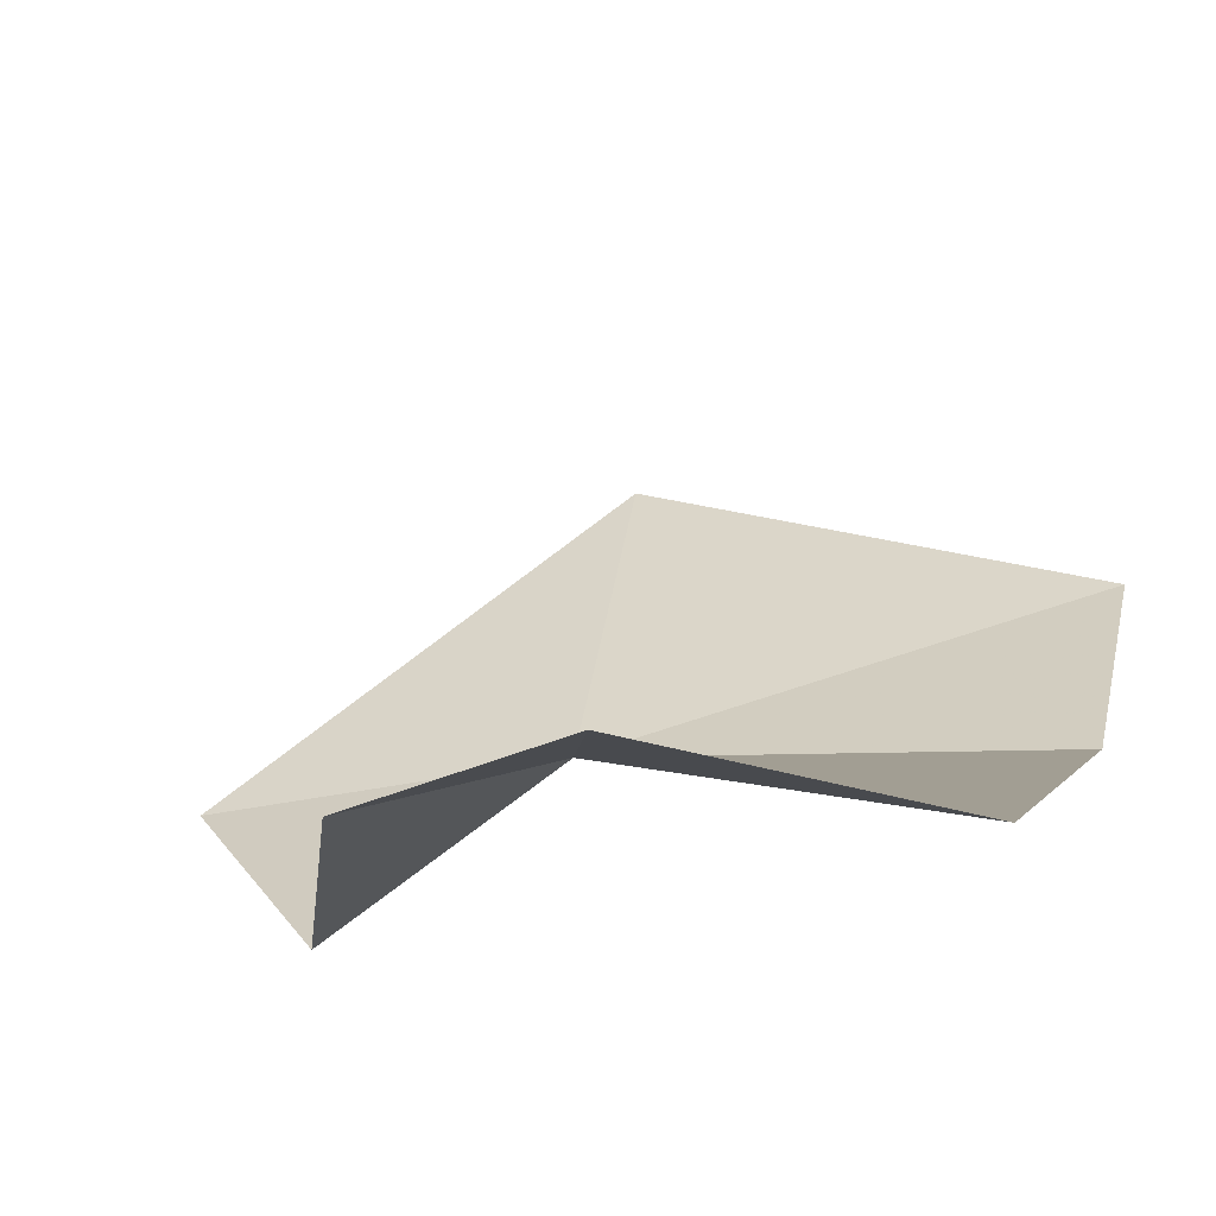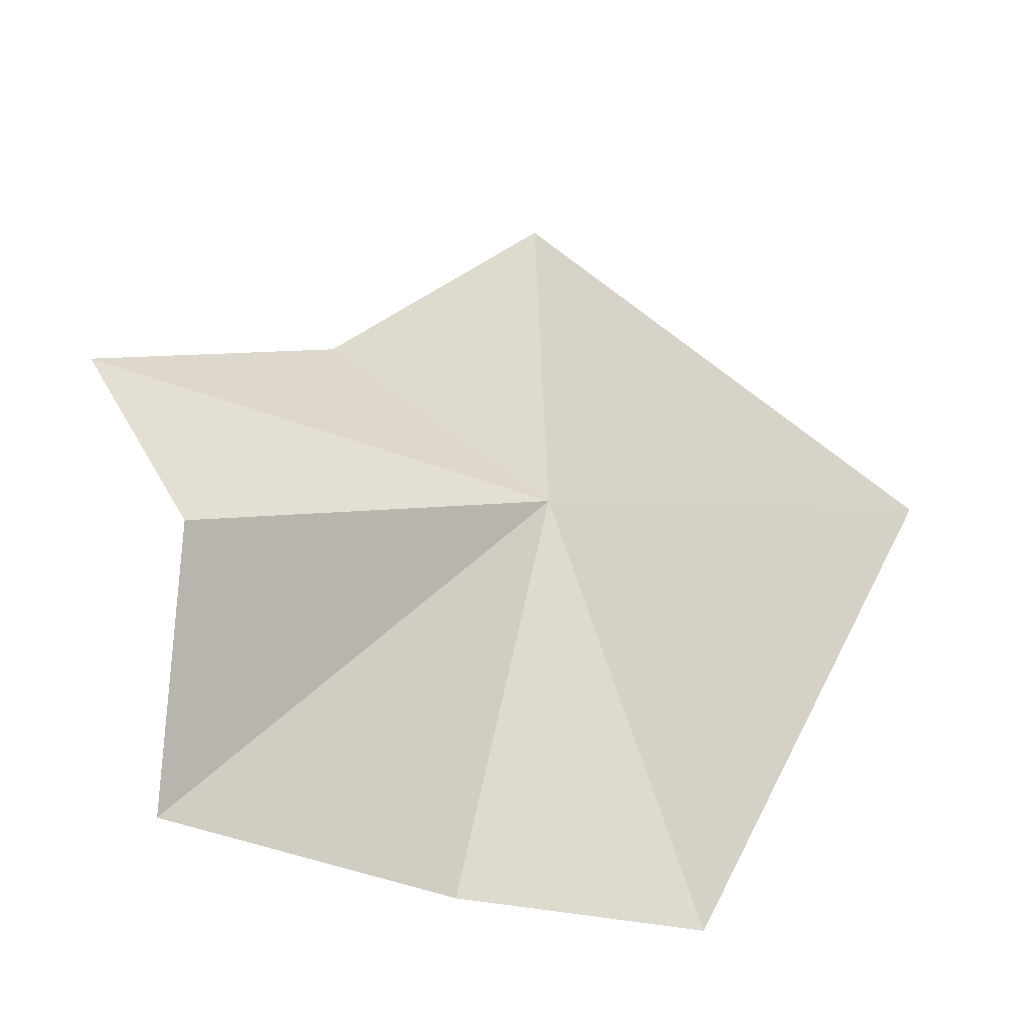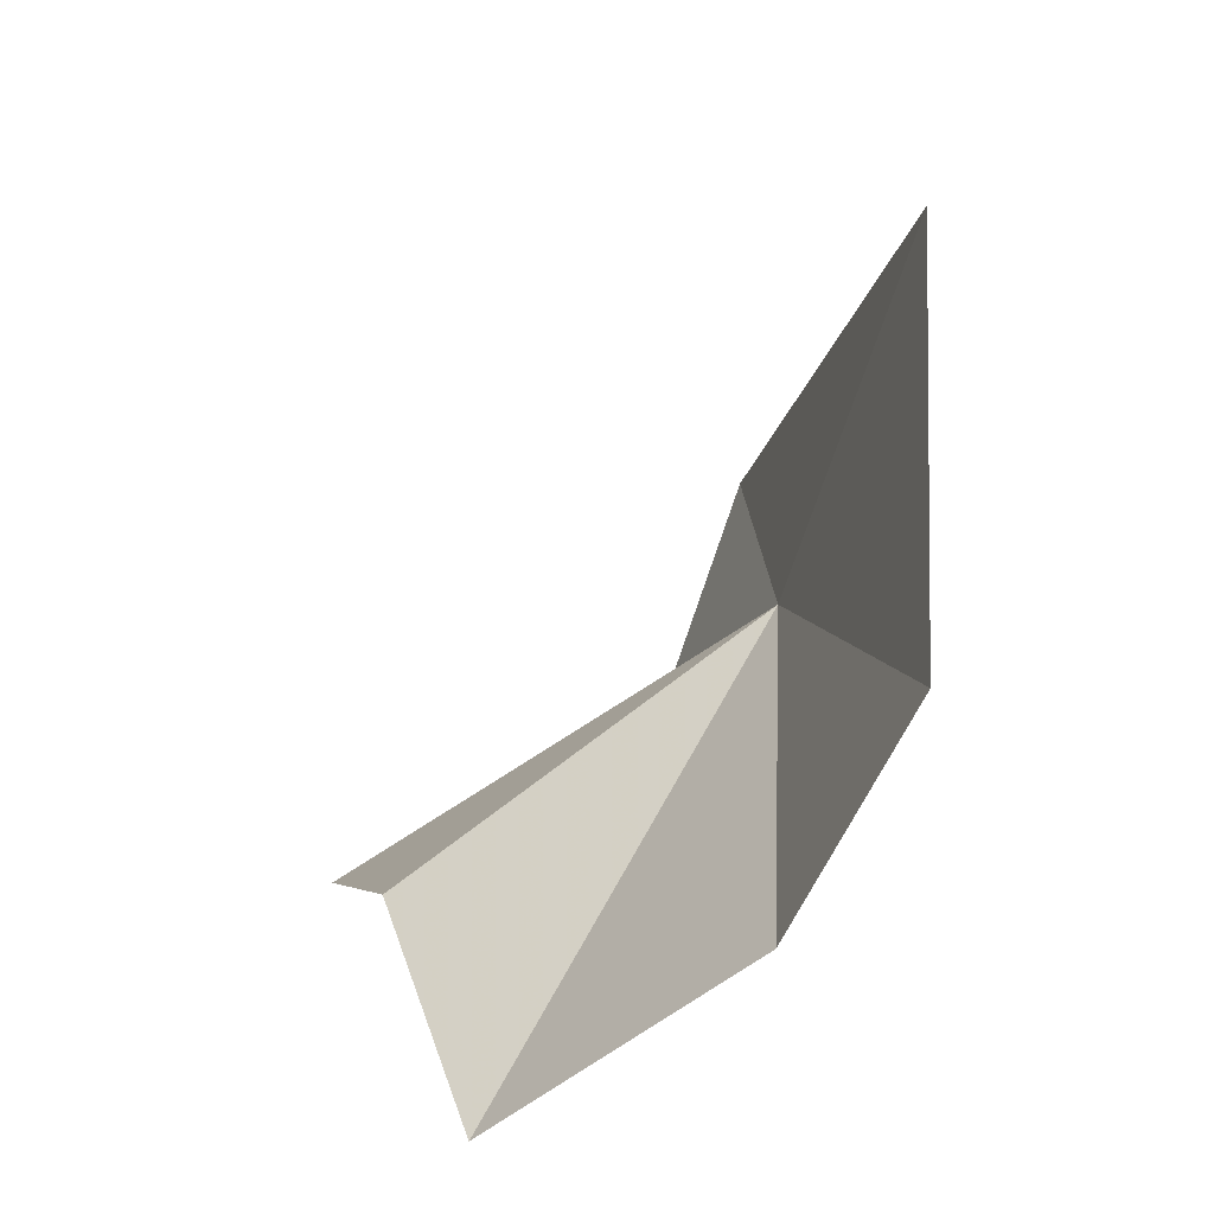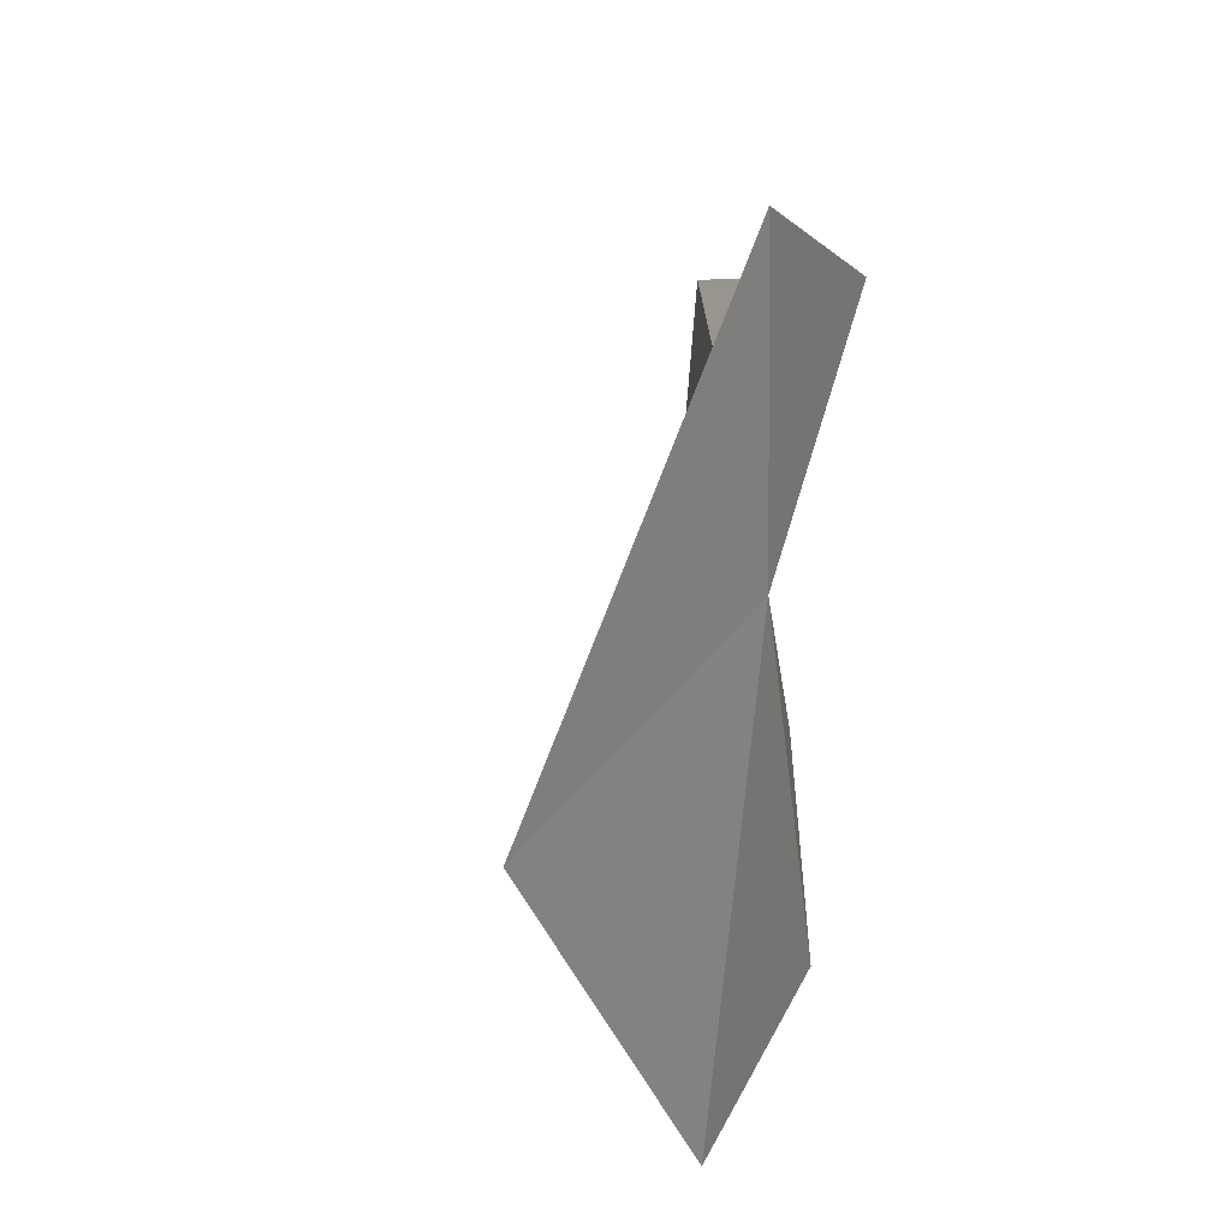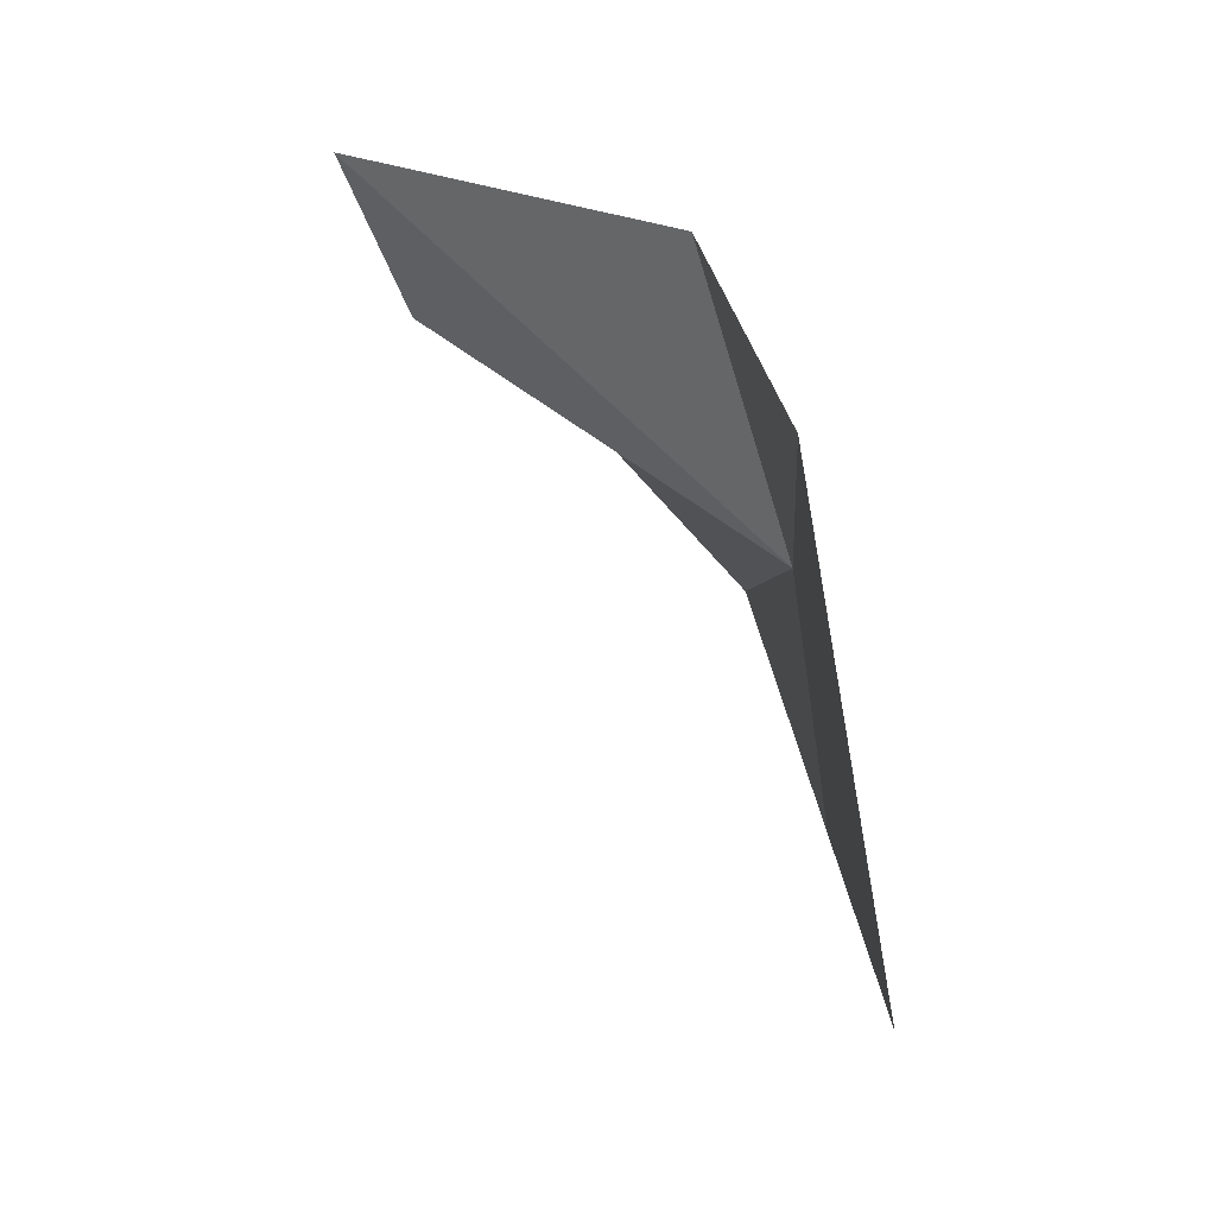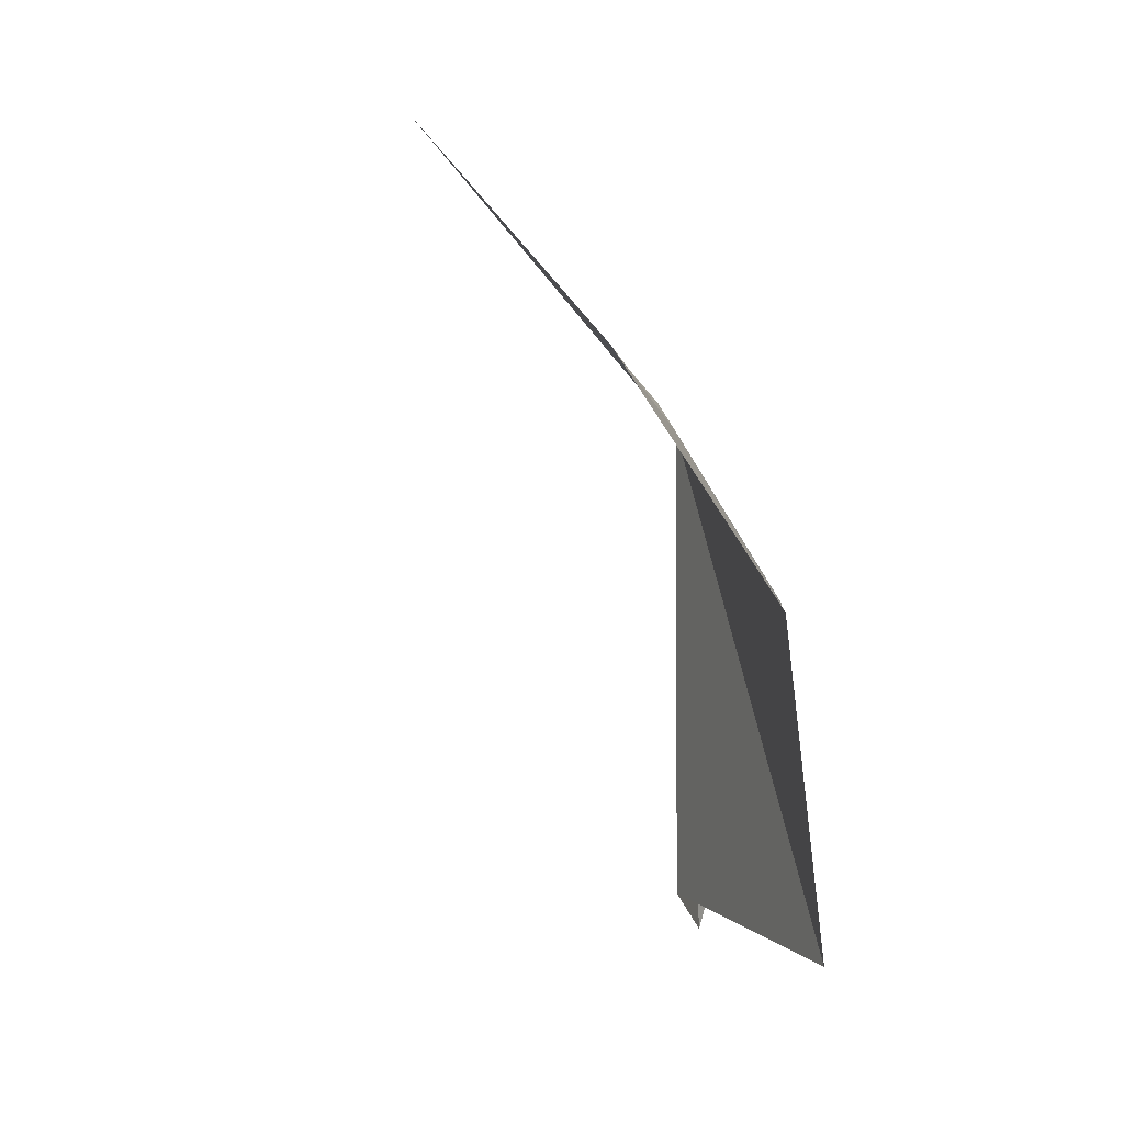
<metadata>
{"format":"obj","ext":"obj","renderer":"f3d","projection":"perspective","resolution":1024,"background":"white","views":[{"elev":-42.1,"azim":105.3,"up":"+Y"},{"elev":-21.6,"azim":111.4,"up":"+Z"},{"elev":-66.8,"azim":175.8,"up":"+Z"},{"elev":29.6,"azim":-136.2,"up":"+Z"},{"elev":75.1,"azim":-179.2,"up":"+Z"},{"elev":-78.0,"azim":-127.9,"up":"+Z"}]}
</metadata>
<code>
v -21.23 -19.38 14.39
v -14.85 -24.34 12.34
v -16.64 -25.61 7.143
v -13.75 -25.96 15.51
v -19.48 -23.65 17.88
v -22.49 -16.68 5.424
v -20.89 -21.26 6.101
v -20.88 -19.54 20.6
v -22.82 -12.14 13.74
f 1 3 2
f 1 2 4
f 1 6 7
f 1 7 3
f 1 5 8
f 1 8 9
f 1 9 6
f 1 4 5

</code>
